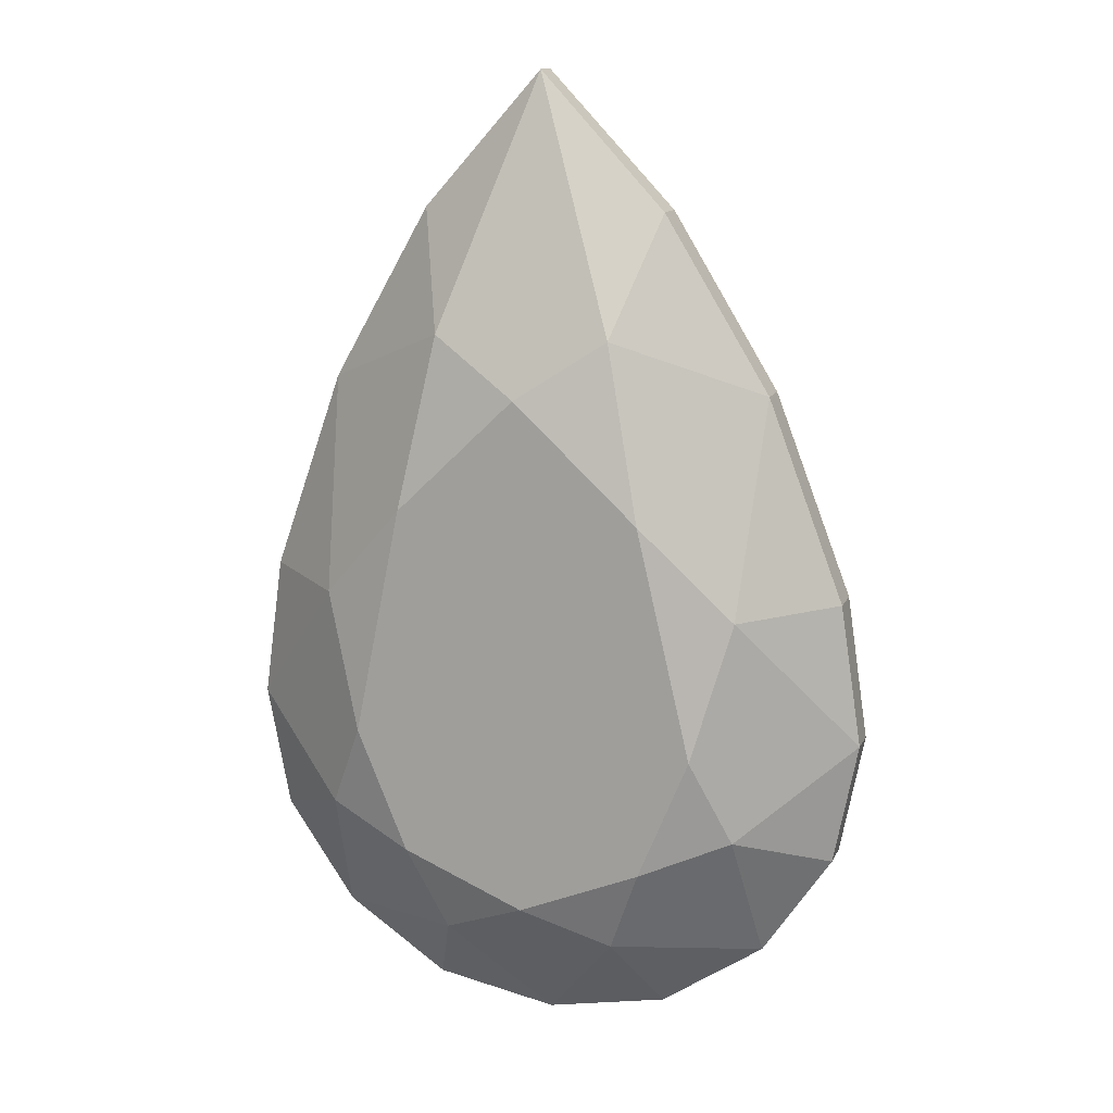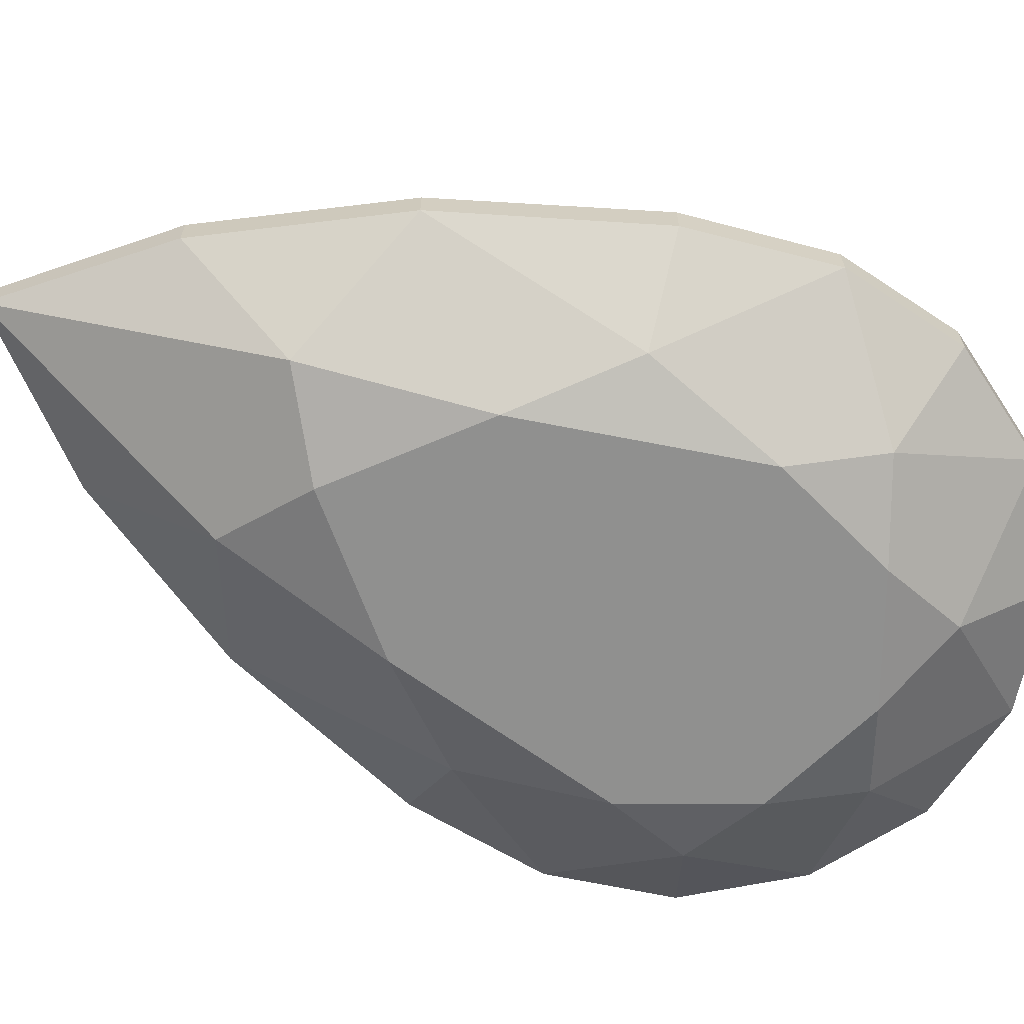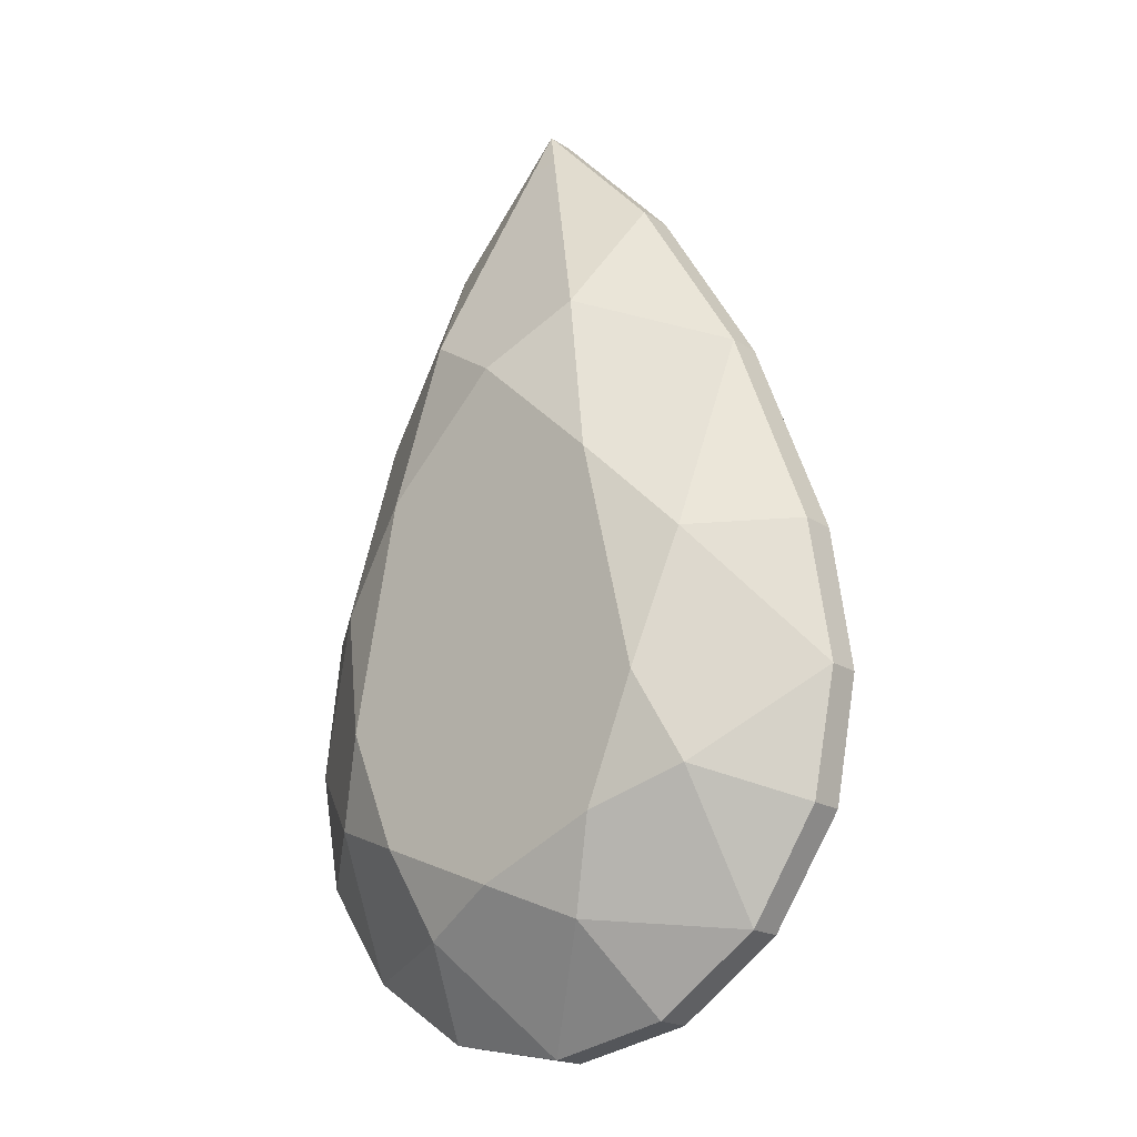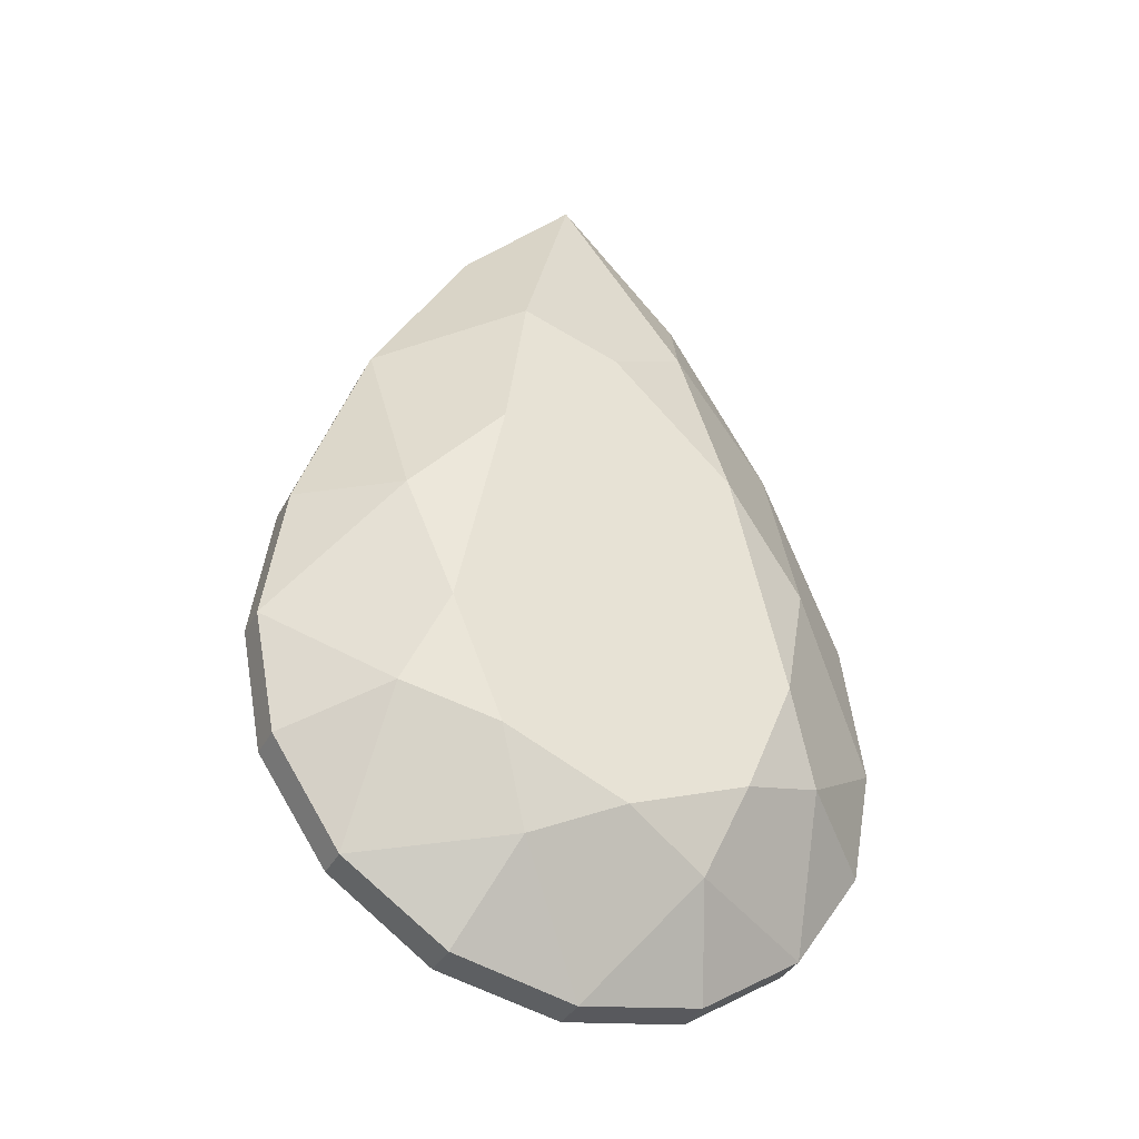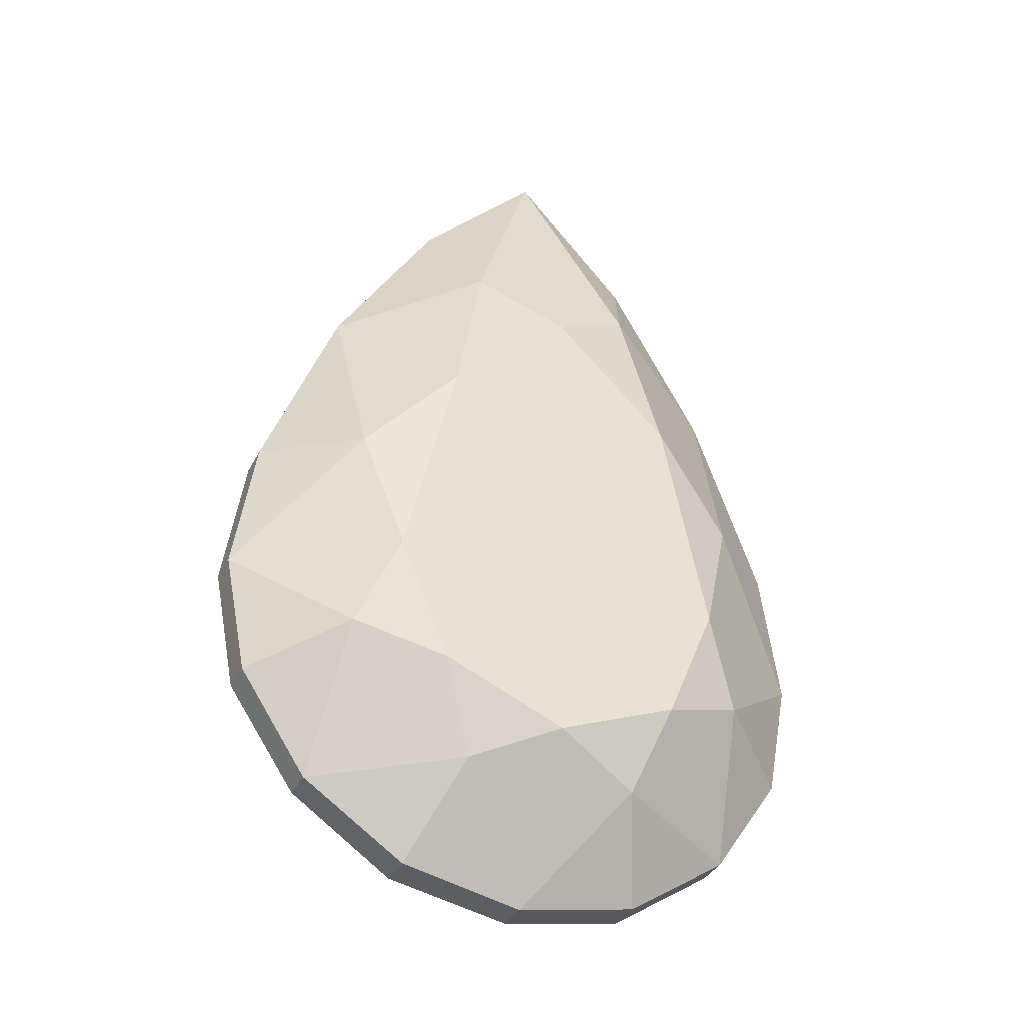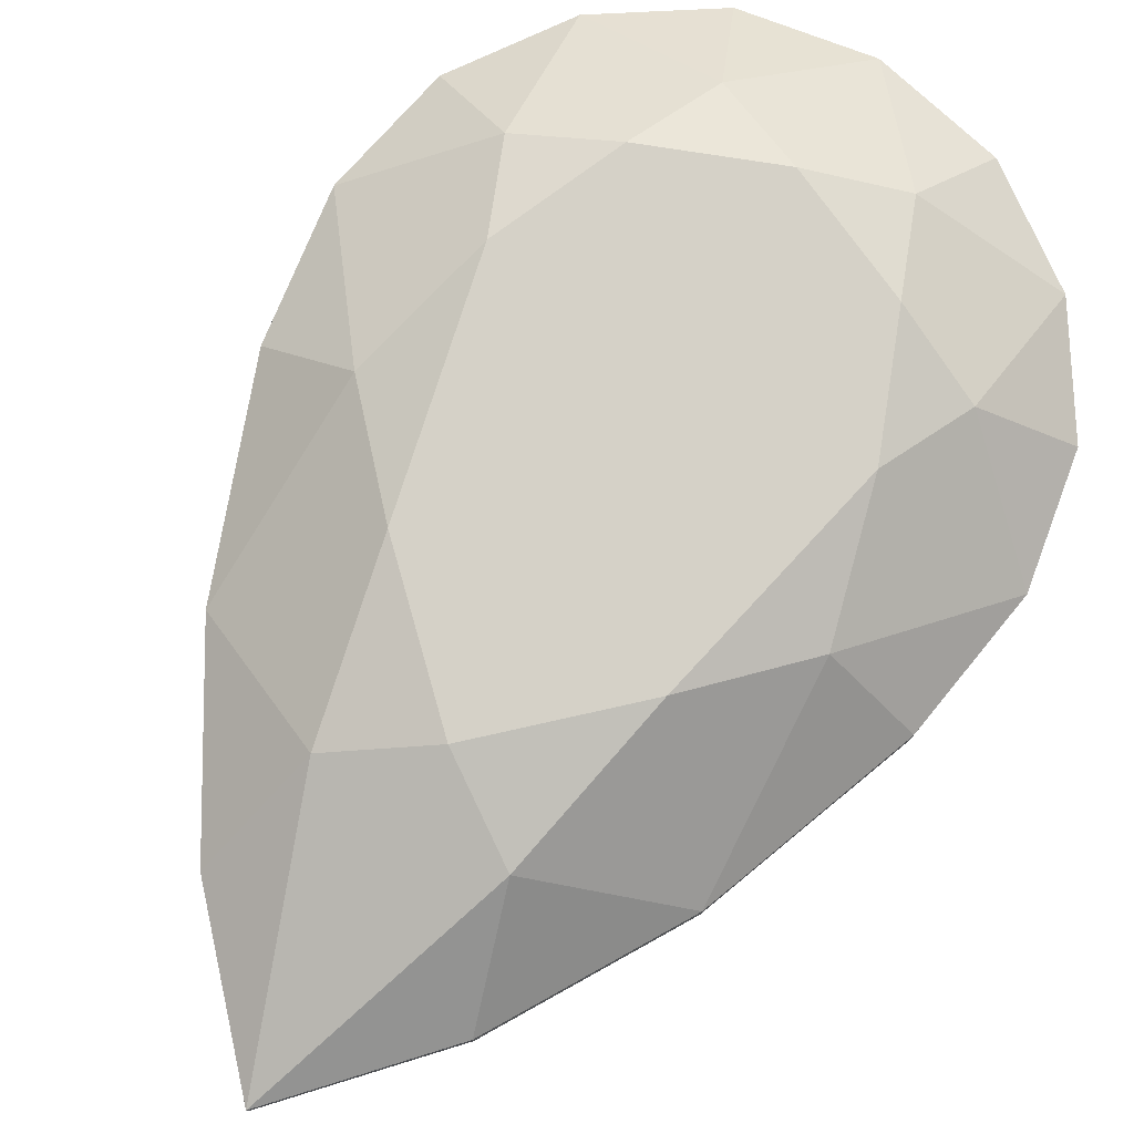
<metadata>
{"format":"obj","ext":"obj","renderer":"f3d","projection":"perspective","resolution":1024,"background":"white","views":[{"elev":13.4,"azim":-162.1,"up":"+Z"},{"elev":-65.6,"azim":67.2,"up":"+Y"},{"elev":-19.6,"azim":-140.0,"up":"+Z"},{"elev":-37.4,"azim":154.3,"up":"+Z"},{"elev":-36.1,"azim":-24.3,"up":"+Z"},{"elev":79.3,"azim":31.3,"up":"+Y"}]}
</metadata>
<code>
o Gemstone_02.001
v -1.31 2.108 0.1961
v -1.31 2.108 0.1961
v -1.31 2.108 0.1961
v -1.31 2.108 0.1961
v -1.31 2.108 0.1961
v -1.413 2.139 0.1291
v -1.413 2.139 0.1291
v -1.413 2.139 0.1291
v -1.413 2.139 0.1291
v -1.272 2.139 -0.006419
v -1.272 2.139 -0.006419
v -1.272 2.139 -0.006419
v -1.272 2.139 -0.006419
v -1.267 2.019 0.3334
v -1.267 2.019 0.3334
v -1.267 2.019 0.3334
v -1.267 2.019 0.3334
v -1.15 2.019 0.1287
v -1.15 2.019 0.1287
v -1.15 2.019 0.1287
v -1.15 2.019 0.1287
v -1.15 2.019 0.1287
v -1.407 2.016 0.4912
v -1.407 2.016 0.4912
v -1.407 2.016 0.4912
v -1.407 2.016 0.4912
v -1.407 2.016 0.4912
v -1.556 2.019 0.3334
v -1.556 2.019 0.3334
v -1.556 2.019 0.3334
v -1.556 2.019 0.3334
v -1.515 2.108 0.1961
v -1.515 2.108 0.1961
v -1.515 2.108 0.1961
v -1.515 2.108 0.1961
v -1.515 2.108 0.1961
v -1.407 1.981 0.4912
v -1.407 1.981 0.4912
v -1.407 1.981 0.4912
v -1.407 1.981 0.4912
v -1.407 1.981 0.4912
v -1.556 1.978 0.3334
v -1.556 1.978 0.3334
v -1.556 1.978 0.3334
v -1.556 1.978 0.3334
v -1.267 1.978 0.3334
v -1.267 1.978 0.3334
v -1.267 1.978 0.3334
v -1.267 1.978 0.3334
v -1.31 1.889 0.1961
v -1.31 1.889 0.1961
v -1.31 1.889 0.1961
v -1.31 1.889 0.1961
v -1.31 1.889 0.1961
v -1.515 1.889 0.1961
v -1.515 1.889 0.1961
v -1.515 1.889 0.1961
v -1.515 1.889 0.1961
v -1.515 1.889 0.1961
v -1.413 1.858 0.1291
v -1.413 1.858 0.1291
v -1.413 1.858 0.1291
v -1.413 1.858 0.1291
v -1.56 1.858 -0.00642
v -1.56 1.858 -0.00642
v -1.56 1.858 -0.00642
v -1.56 1.858 -0.00642
v -1.681 1.978 0.1286
v -1.681 1.978 0.1286
v -1.681 1.978 0.1286
v -1.681 1.978 0.1286
v -1.681 1.978 0.1286
v -1.681 2.019 0.1286
v -1.681 2.019 0.1286
v -1.681 2.019 0.1286
v -1.681 2.019 0.1286
v -1.681 2.019 0.1286
v -1.772 1.977 -0.1089
v -1.772 1.977 -0.1089
v -1.772 1.977 -0.1089
v -1.772 1.977 -0.1089
v -1.666 1.889 -0.1174
v -1.666 1.889 -0.1174
v -1.666 1.889 -0.1174
v -1.666 1.889 -0.1174
v -1.666 1.889 -0.1174
v -1.623 1.858 -0.2769
v -1.623 1.858 -0.2769
v -1.623 1.858 -0.2769
v -1.623 1.858 -0.2769
v -1.797 1.979 -0.277
v -1.797 1.979 -0.277
v -1.797 1.979 -0.277
v -1.797 1.979 -0.277
v -1.797 1.979 -0.277
v -1.797 2.018 -0.277
v -1.797 2.018 -0.277
v -1.797 2.018 -0.277
v -1.797 2.018 -0.277
v -1.797 2.018 -0.277
v -1.769 1.977 -0.4213
v -1.769 1.977 -0.4213
v -1.769 1.977 -0.4213
v -1.769 1.977 -0.4213
v -1.668 1.889 -0.3797
v -1.668 1.889 -0.3797
v -1.668 1.889 -0.3797
v -1.668 1.889 -0.3797
v -1.668 1.889 -0.3797
v -1.564 1.858 -0.4205
v -1.564 1.858 -0.4205
v -1.564 1.858 -0.4205
v -1.564 1.858 -0.4205
v -1.687 1.979 -0.5434
v -1.687 1.979 -0.5434
v -1.687 1.979 -0.5434
v -1.687 1.979 -0.5434
v -1.687 1.979 -0.5434
v -1.687 2.018 -0.5434
v -1.687 2.018 -0.5434
v -1.687 2.018 -0.5434
v -1.687 2.018 -0.5434
v -1.687 2.018 -0.5434
v -1.565 1.977 -0.6255
v -1.565 1.977 -0.6255
v -1.565 1.977 -0.6255
v -1.565 1.977 -0.6255
v -1.523 1.889 -0.525
v -1.523 1.889 -0.525
v -1.523 1.889 -0.525
v -1.523 1.889 -0.525
v -1.523 1.889 -0.525
v -1.42 1.858 -0.48
v -1.42 1.858 -0.48
v -1.42 1.858 -0.48
v -1.42 1.858 -0.48
v -1.42 1.979 -0.6538
v -1.42 1.979 -0.6538
v -1.42 1.979 -0.6538
v -1.42 1.979 -0.6538
v -1.42 1.979 -0.6538
v -1.42 2.018 -0.6538
v -1.42 2.018 -0.6538
v -1.42 2.018 -0.6538
v -1.42 2.018 -0.6538
v -1.42 2.018 -0.6538
v -1.276 1.977 -0.6255
v -1.276 1.977 -0.6255
v -1.276 1.977 -0.6255
v -1.276 1.977 -0.6255
v -1.318 1.889 -0.525
v -1.318 1.889 -0.525
v -1.318 1.889 -0.525
v -1.318 1.889 -0.525
v -1.318 1.889 -0.525
v -1.277 1.858 -0.4205
v -1.277 1.858 -0.4205
v -1.277 1.858 -0.4205
v -1.277 1.858 -0.4205
v -1.154 1.979 -0.5434
v -1.154 1.979 -0.5434
v -1.154 1.979 -0.5434
v -1.154 1.979 -0.5434
v -1.154 1.979 -0.5434
v -1.154 2.018 -0.5434
v -1.154 2.018 -0.5434
v -1.154 2.018 -0.5434
v -1.154 2.018 -0.5434
v -1.154 2.018 -0.5434
v -1.072 1.977 -0.4213
v -1.072 1.977 -0.4213
v -1.072 1.977 -0.4213
v -1.072 1.977 -0.4213
v -1.172 1.889 -0.3797
v -1.172 1.889 -0.3797
v -1.172 1.889 -0.3797
v -1.172 1.889 -0.3797
v -1.172 1.889 -0.3797
v -1.217 1.858 -0.2769
v -1.217 1.858 -0.2769
v -1.217 1.858 -0.2769
v -1.217 1.858 -0.2769
v -1.043 1.979 -0.2762
v -1.043 1.979 -0.2762
v -1.043 1.979 -0.2762
v -1.043 1.979 -0.2762
v -1.043 1.979 -0.2762
v -1.043 2.018 -0.2762
v -1.043 2.018 -0.2762
v -1.043 2.018 -0.2762
v -1.043 2.018 -0.2762
v -1.043 2.018 -0.2762
v -1.067 1.977 -0.1089
v -1.067 1.977 -0.1089
v -1.067 1.977 -0.1089
v -1.067 1.977 -0.1089
v -1.17 1.889 -0.1174
v -1.17 1.889 -0.1174
v -1.17 1.889 -0.1174
v -1.17 1.889 -0.1174
v -1.17 1.889 -0.1174
v -1.272 1.858 -0.006419
v -1.272 1.858 -0.006419
v -1.272 1.858 -0.006419
v -1.272 1.858 -0.006419
v -1.15 1.978 0.1287
v -1.15 1.978 0.1287
v -1.15 1.978 0.1287
v -1.15 1.978 0.1287
v -1.15 1.978 0.1287
v -1.067 2.02 -0.1089
v -1.067 2.02 -0.1089
v -1.067 2.02 -0.1089
v -1.067 2.02 -0.1089
v -1.17 2.108 -0.1174
v -1.17 2.108 -0.1174
v -1.17 2.108 -0.1174
v -1.17 2.108 -0.1174
v -1.17 2.108 -0.1174
v -1.217 2.139 -0.2769
v -1.217 2.139 -0.2769
v -1.217 2.139 -0.2769
v -1.217 2.139 -0.2769
v -1.277 2.139 -0.4205
v -1.277 2.139 -0.4205
v -1.277 2.139 -0.4205
v -1.277 2.139 -0.4205
v -1.172 2.108 -0.3797
v -1.172 2.108 -0.3797
v -1.172 2.108 -0.3797
v -1.172 2.108 -0.3797
v -1.172 2.108 -0.3797
v -1.072 2.019 -0.4213
v -1.072 2.019 -0.4213
v -1.072 2.019 -0.4213
v -1.072 2.019 -0.4213
v -1.318 2.108 -0.525
v -1.318 2.108 -0.525
v -1.318 2.108 -0.525
v -1.318 2.108 -0.525
v -1.318 2.108 -0.525
v -1.42 2.139 -0.48
v -1.42 2.139 -0.48
v -1.42 2.139 -0.48
v -1.42 2.139 -0.48
v -1.523 2.108 -0.525
v -1.523 2.108 -0.525
v -1.523 2.108 -0.525
v -1.523 2.108 -0.525
v -1.523 2.108 -0.525
v -1.564 2.139 -0.4205
v -1.564 2.139 -0.4205
v -1.564 2.139 -0.4205
v -1.564 2.139 -0.4205
v -1.668 2.108 -0.3797
v -1.668 2.108 -0.3797
v -1.668 2.108 -0.3797
v -1.668 2.108 -0.3797
v -1.668 2.108 -0.3797
v -1.623 2.139 -0.2769
v -1.623 2.139 -0.2769
v -1.623 2.139 -0.2769
v -1.623 2.139 -0.2769
v -1.666 2.108 -0.1174
v -1.666 2.108 -0.1174
v -1.666 2.108 -0.1174
v -1.666 2.108 -0.1174
v -1.666 2.108 -0.1174
v -1.56 2.139 -0.00642
v -1.56 2.139 -0.00642
v -1.56 2.139 -0.00642
v -1.56 2.139 -0.00642
v -1.772 2.02 -0.1089
v -1.772 2.02 -0.1089
v -1.772 2.02 -0.1089
v -1.772 2.02 -0.1089
v -1.769 2.019 -0.4213
v -1.769 2.019 -0.4213
v -1.769 2.019 -0.4213
v -1.769 2.019 -0.4213
v -1.565 2.019 -0.6255
v -1.565 2.019 -0.6255
v -1.565 2.019 -0.6255
v -1.565 2.019 -0.6255
v -1.276 2.019 -0.6255
v -1.276 2.019 -0.6255
v -1.276 2.019 -0.6255
v -1.276 2.019 -0.6255
f 23 1 6
f 23 6 32
f 8 2 11
f 13 4 18
f 13 18 216
f 15 19 5
f 14 3 24
f 30 44 41
f 30 41 27
f 26 34 28
f 48 16 25
f 48 25 39
f 40 42 57
f 46 38 52
f 37 55 60
f 37 60 50
f 65 63 56
f 67 58 68
f 67 68 83
f 69 59 43
f 275 80 72
f 275 72 77
f 76 71 45
f 76 45 31
f 78 85 70
f 89 66 82
f 90 84 91
f 90 91 108
f 79 93 86
f 280 104 94
f 280 94 99
f 100 95 81
f 100 81 276
f 102 109 92
f 112 88 105
f 113 106 115
f 113 115 132
f 101 116 107
f 123 118 103
f 123 103 279
f 284 127 117
f 284 117 122
f 126 131 114
f 133 128 137
f 133 137 151
f 136 111 130
f 124 140 129
f 139 144 286
f 139 286 148
f 146 141 125
f 146 125 282
f 147 152 138
f 157 135 153
f 159 155 161
f 159 161 175
f 149 160 154
f 168 163 150
f 168 150 288
f 164 169 235
f 164 235 172
f 170 176 162
f 180 158 174
f 182 177 183
f 182 183 199
f 171 184 178
f 173 236 191
f 173 191 186
f 187 192 214
f 187 214 196
f 194 201 185
f 204 181 197
f 205 198 206
f 205 206 53
f 193 208 200
f 195 213 22
f 195 22 210
f 209 21 17
f 209 17 49
f 47 54 207
f 202 61 64
f 64 87 110
f 110 134 156
f 156 179 202
f 202 64 110
f 110 156 202
f 62 203 51
f 211 218 20
f 212 190 219
f 12 215 222
f 223 217 188
f 223 188 231
f 269 7 10
f 10 220 224
f 224 243 251
f 251 260 269
f 269 10 224
f 224 251 269
f 221 228 226
f 227 229 166
f 227 166 241
f 234 232 189
f 233 167 230
f 225 239 244
f 242 237 142
f 242 142 246
f 245 248 252
f 253 255 261
f 254 250 120
f 254 120 256
f 262 264 271
f 263 258 96
f 263 96 266
f 270 33 9
f 272 265 73
f 272 73 35
f 273 75 267
f 274 268 98
f 278 97 259
f 277 257 121
f 281 247 145
f 283 119 249
f 285 143 238
f 287 240 165
f 74 29 36

</code>
